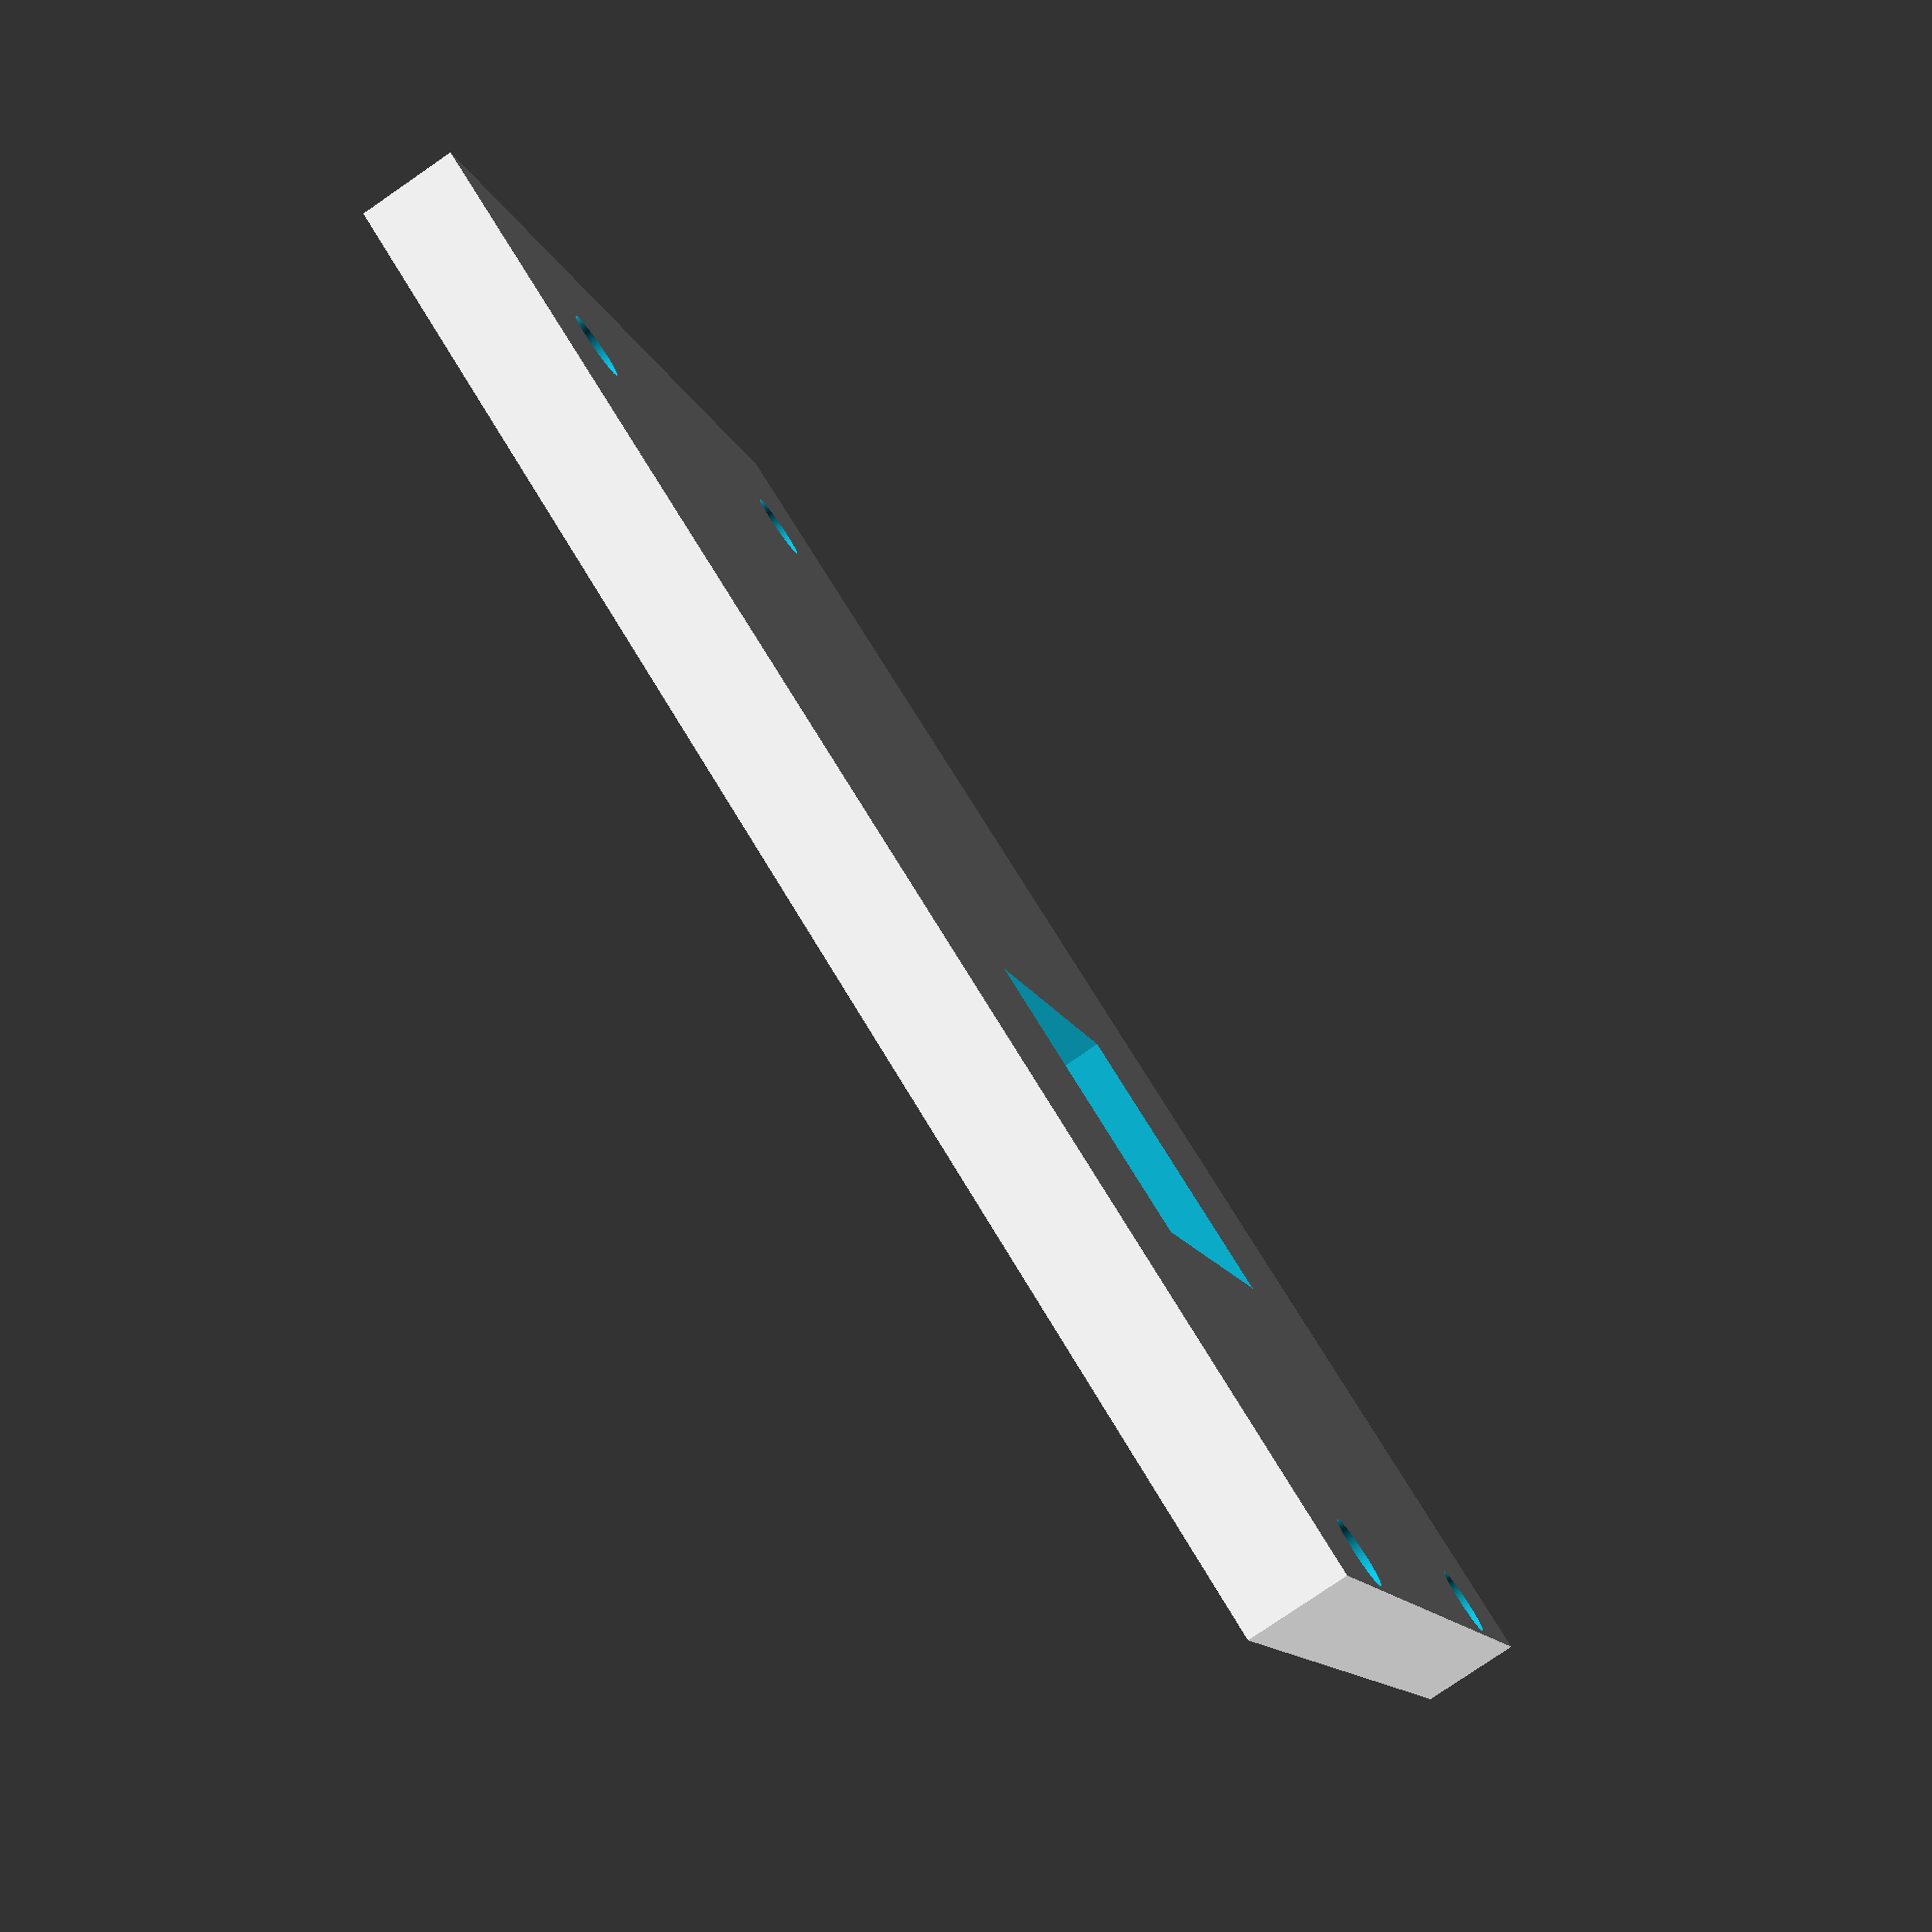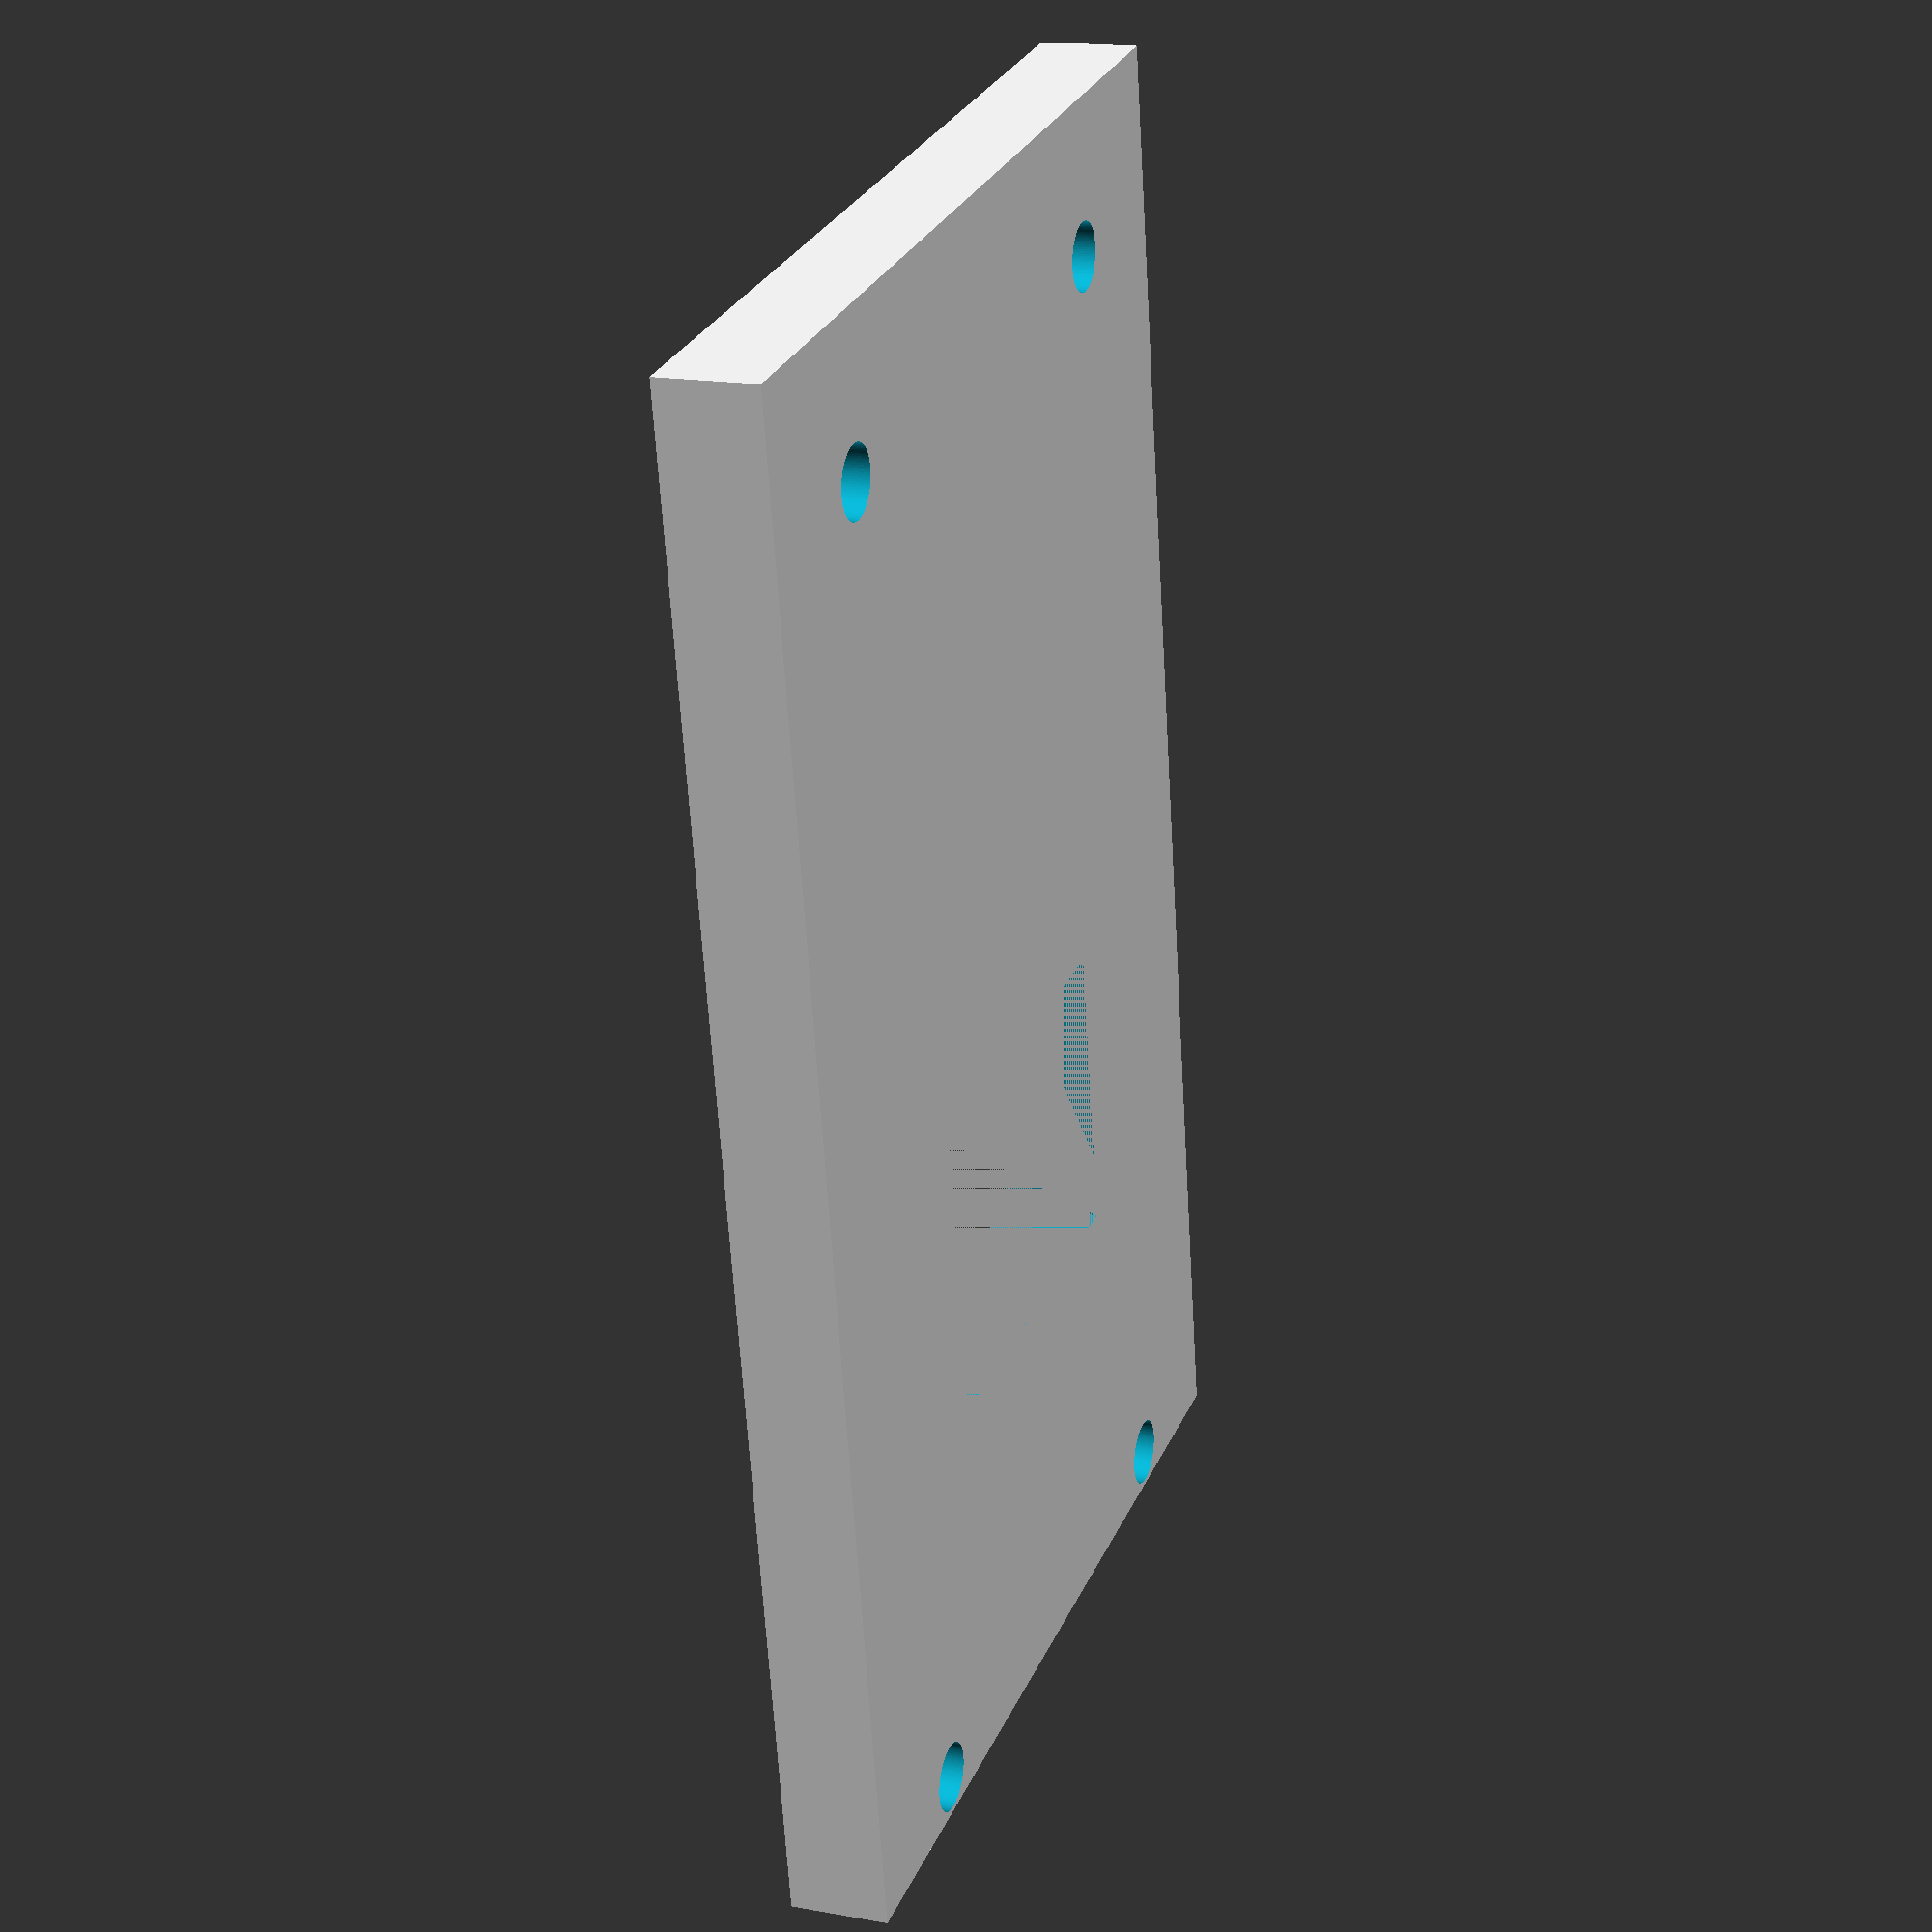
<openscad>
// Sumobot - Top Mount
// ~54 -> 50
// ~86.7 -> 85 -(13/2) = 
// 68.66 -> 68.66
// `1.75 + 0.2 -> 2.05
// offset = radius + tolerance 
// offset = 1.75 + 0.25 = 2.00

// TODO: embedded axle

$fn=100;

width = 5;
hole = 100;

difference() {
    cube([50, 78.5, width]);
    
    // Mounting Holes
    translate([9.44, 2.00, 0]) {
        union() {
            cylinder(h=hole, d=3.5, center=true);
            
            translate([31.12 , 0, 0]) {
                cylinder(h=hole, d=3.5, center=true);
            }
            
            translate([31.12, +68.66, 0]) {
                cylinder(h=hole, d=3.5, center=true);
            }
            
            translate([0, +68.66, 0]) {
                cylinder(h=hole, d=3.5, center=true);
            }
        }
    }
    
    // Wiring gap : 20 * 15, offset = 20
    translate([15, 20 , 0]) {
        cube([20, 15, hole]);
    }
}

</openscad>
<views>
elev=79.9 azim=295.6 roll=304.4 proj=p view=wireframe
elev=342.9 azim=9.9 roll=110.1 proj=p view=wireframe
</views>
